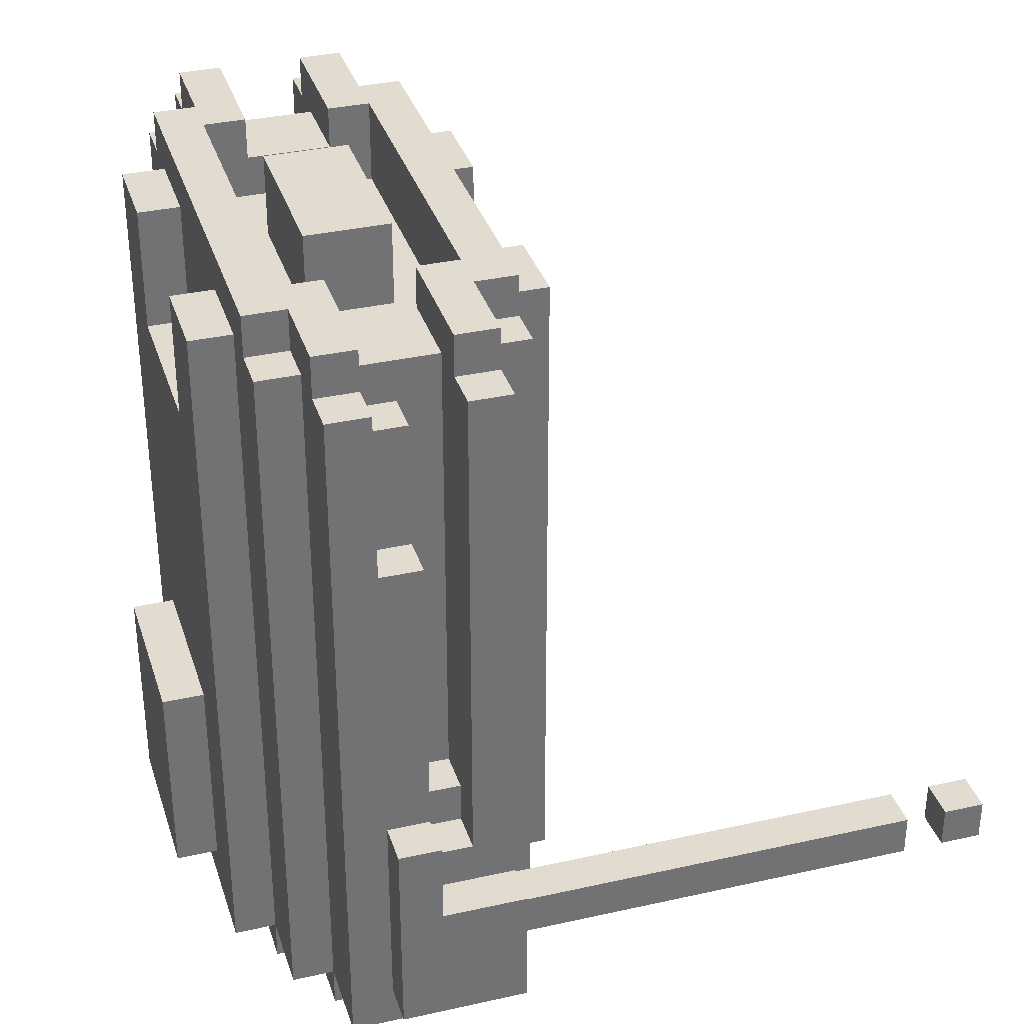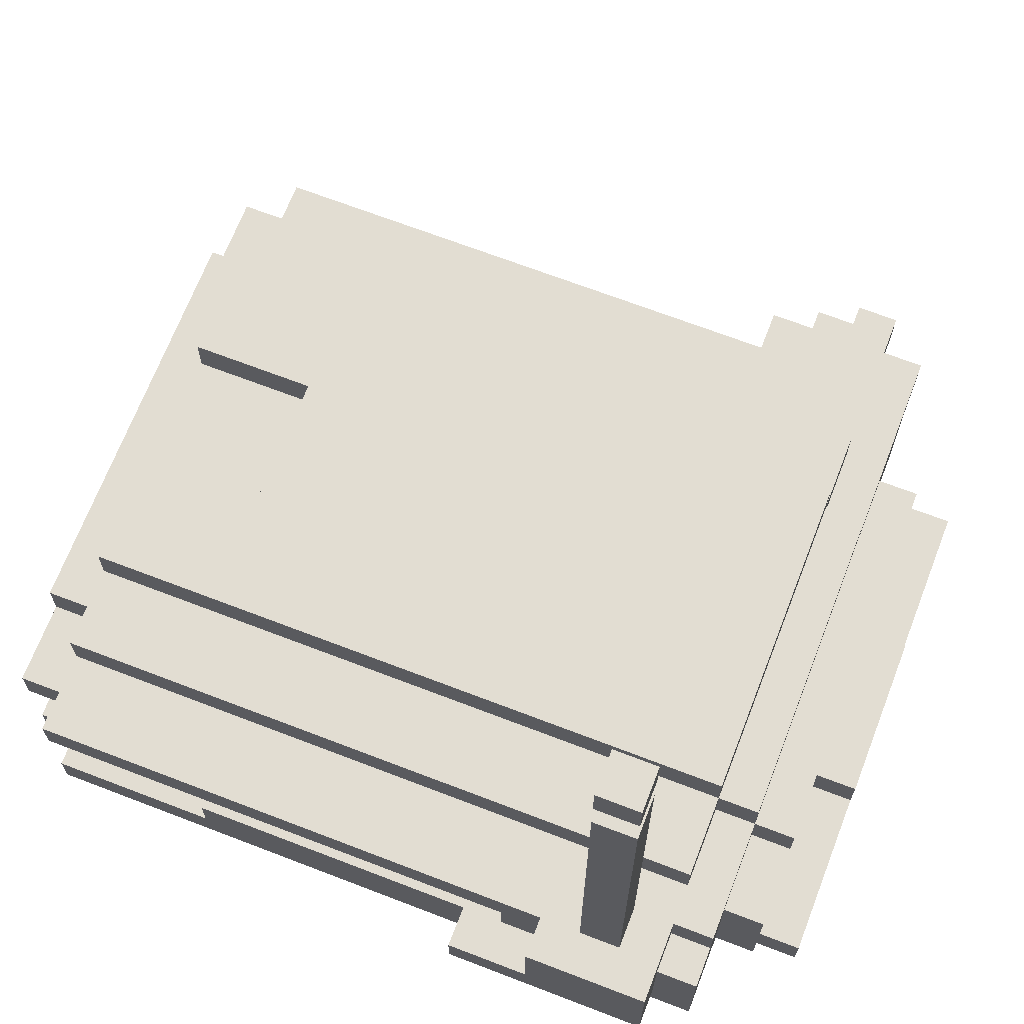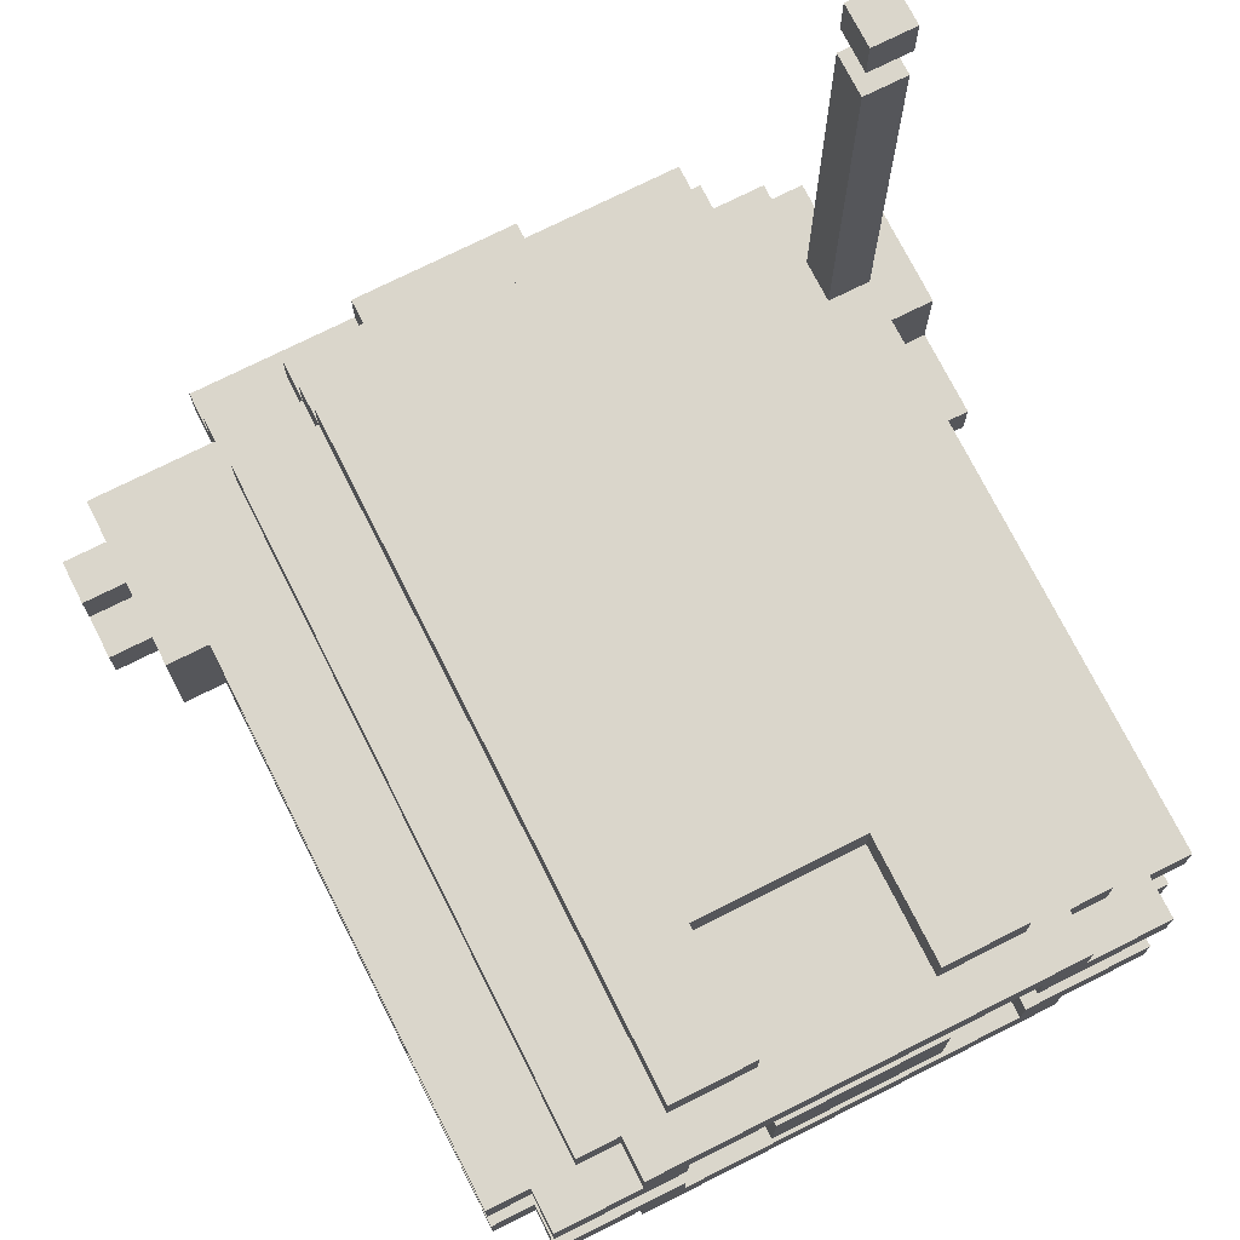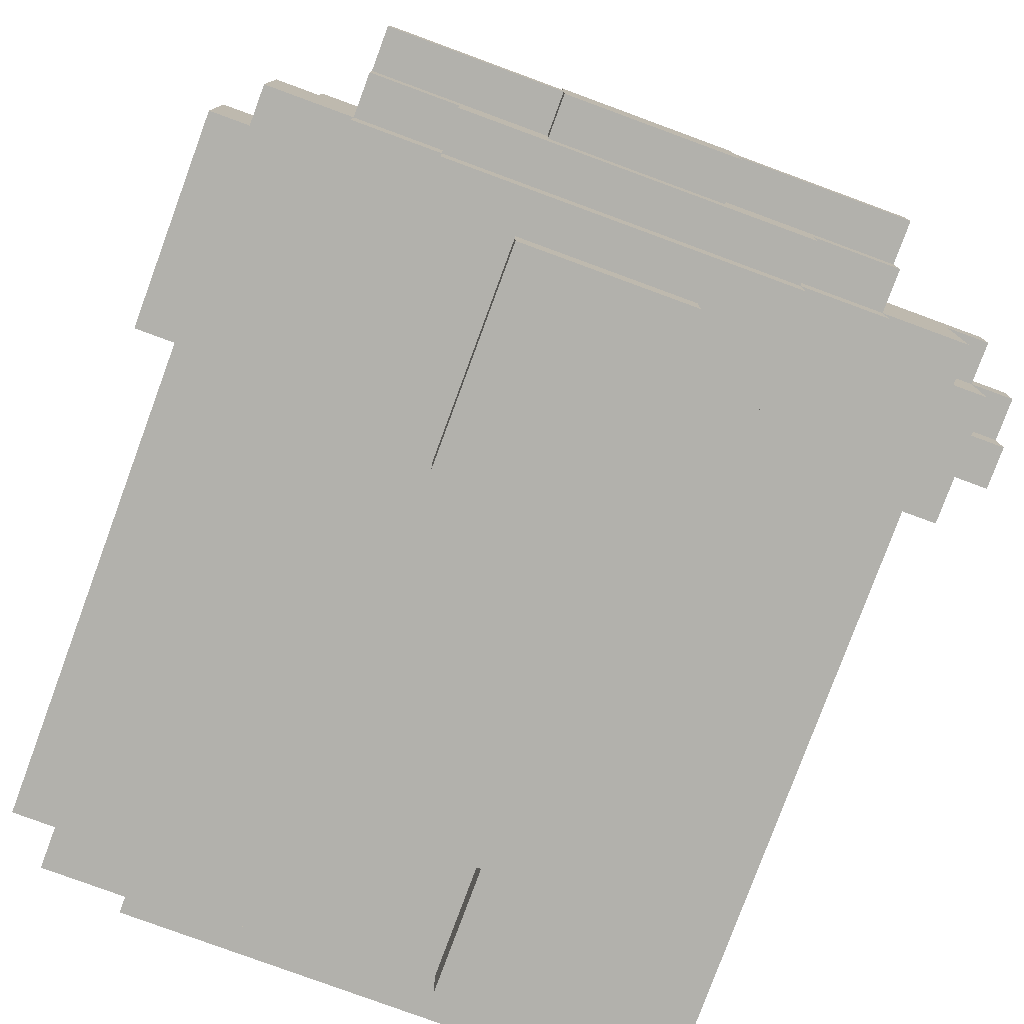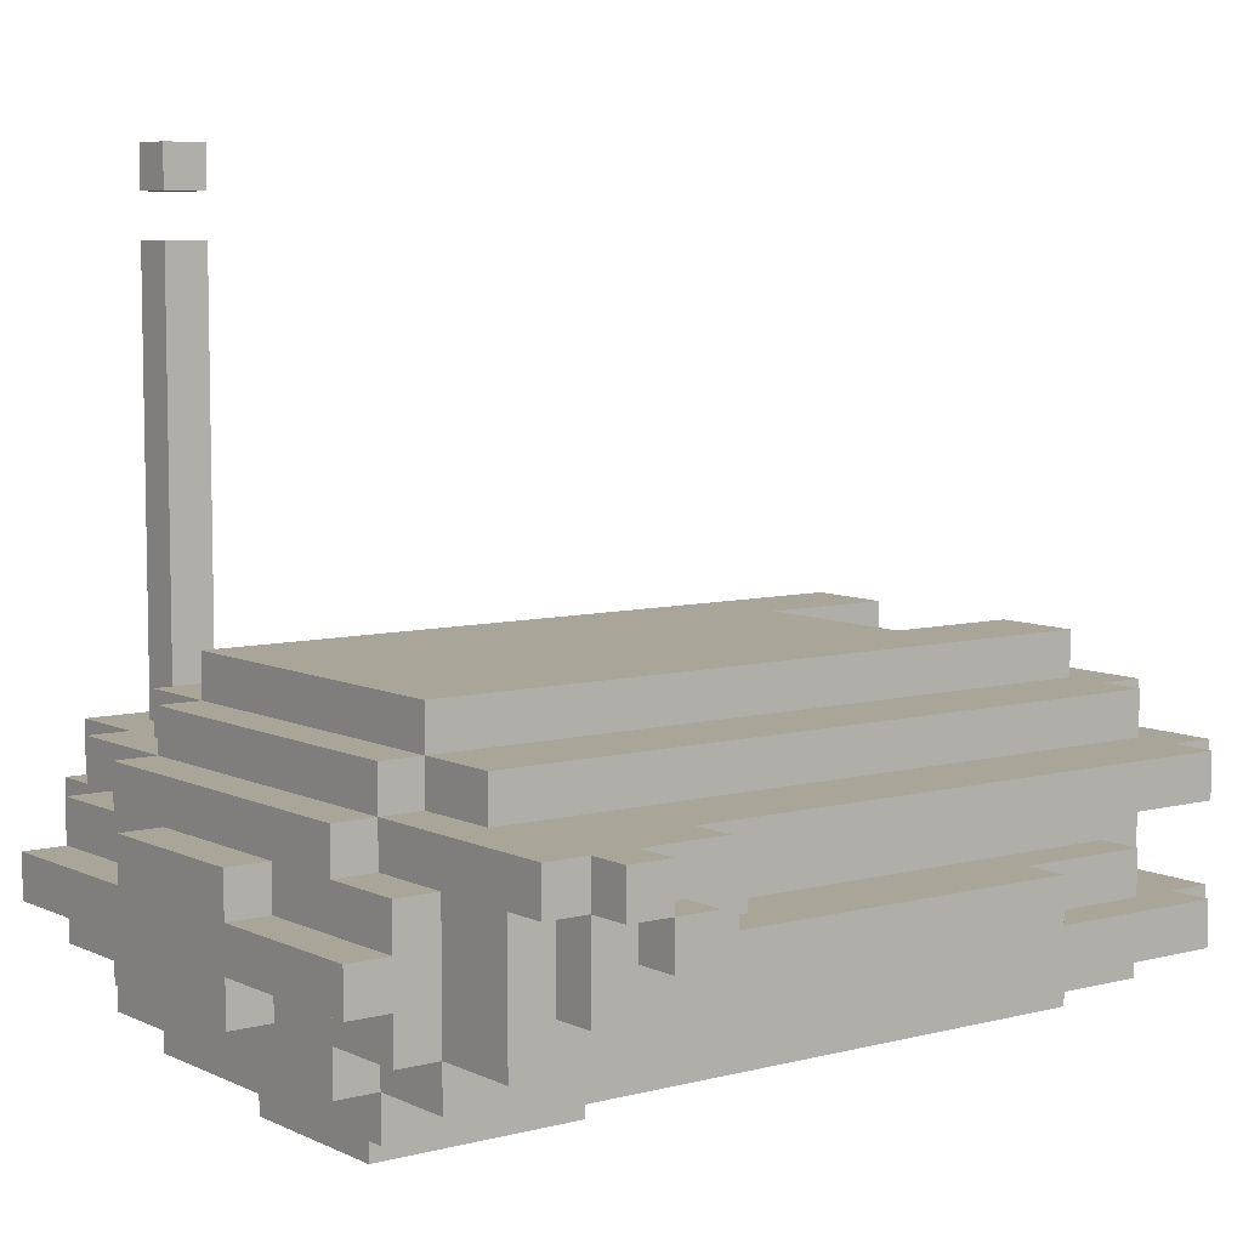
<metadata>
{"format":"obj","ext":"obj","renderer":"f3d","projection":"perspective","resolution":1024,"background":"white","views":[{"elev":34.5,"azim":73.2,"up":"+Z"},{"elev":68.3,"azim":111.1,"up":"+Y"},{"elev":73.7,"azim":-26.7,"up":"+Y"},{"elev":-78.9,"azim":159.8,"up":"+Y"},{"elev":7.4,"azim":-126.8,"up":"+Y"}]}
</metadata>
<code>
o MEch_-_Base36-2
v -1 10.6 -0.6
v -0.9 10.5 -0.6
v -0.9 10.4 -0.8
v -0.9 10.5 -0.7
v -0.9 10.6 -0.7
v -0.9 10.6 -0.8
v -0.8 10.3 -0.9
v -0.8 10.3 0.8
v -0.8 10.4 0.4
v -0.8 10.4 -0.5
v -0.8 10.6 -0.9
v -0.7 10.4 0.9
v -0.7 10.4 0.8
v -0.7 10.4 0.7
v -0.7 10.6 -0.4
v -0.7 10.7 0.9
v -0.7 10.6 0.8
v -0.7 10.6 0.9
v -0.6 10.3 0.8
v -0.6 10.2 -0.9
v -0.6 10.4 -1
v -0.6 10.5 -0.3
v -0.6 10.6 -0.3
v -0.6 10.8 0.8
v -0.5 10.3 0.9
v -0.5 10.2 0.8
v -0.5 10.8 0.9
v -0.5 10.7 0.8
v -0.4 10.2 0.8
v -0.4 10.3 -0.9
v -0.4 10.7 -1
v -0.4 10.8 -0.8
v -0.2 10.1 -0.3
v -0.2 10 -0.3
v -0.2 10.1 -0.8
v -0.2 10.3 -1
v -0.2 10.4 0.9
v -0.2 10.5 -1
v 0.2 10.2 0.8
v 0.2 10.8 0.8
v 0.2 10.9 0.5
v 0.4 10.6 0.9
v 0.7 11.7 -0.6
v 0.7 10.7 -0.7
v 0.7 10.7 -0.6
v 0.7 11.7 -0.7
v 0.7 11.9 -0.6
v 0.7 11.8 -0.6
v -0.4 10.4 0.8
v -0.2 10.1 0.5
v -0.2 10.2 0.5
v -0.2 10.8 0.5
v -0.2 10.9 0.5
v 0.2 10 -0.3
v 0.2 10.4 -1.1
v 0.2 10.6 0.7
v 0.4 10.1 0.8
v 0.4 10.2 0.8
v 0.4 10.2 -0.9
v 0.4 10.3 -0.9
v 0.4 10.3 -1
v 0.4 10.6 -1
v 0.4 10.7 -1
v 0.4 10.8 0.8
v 0.4 10.9 0.8
v 0.5 10.2 0.8
v 0.5 10.7 0.9
v 0.5 10.7 0.8
v 0.5 10.8 0.8
v 0.6 10.4 0.8
v 0.6 10.4 0.7
v 0.6 10.6 -0.9
v 0.7 10.3 0.9
v 0.7 10.4 0.9
v 0.7 10.4 0.8
v 0.7 10.4 0.7
v 0.7 10.6 0.9
v 0.7 10.7 0.9
v 0.7 10.7 -0.8
v 0.8 10.3 0.8
v 0.8 10.3 -0.9
v 0.8 10.4 0.4
v 0.8 10.4 -0.3
v 0.8 10.4 -0.8
v 0.8 10.5 0.4
v 0.8 10.5 -0.3
v 0.8 10.5 -0.4
v 0.8 10.6 0.8
v 0.8 10.7 0.8
v 0.8 10.7 -0.6
v 0.8 11.8 -0.6
v 0.8 11.9 -0.7
v 0.9 10.4 -0.8
v -0.5 10.7 0.9
v -0.4 10.3 0.9
v -0.5 10.2 0.9
v -0.4 10.4 0.9
v -0.4 10.6 0.9
v -0.4 10.7 0.9
v -0.2 10.6 0.9
v 0.2 10.6 0.9
v 0.4 10.3 0.9
v 0.5 10.3 0.9
v 0.5 10.8 0.9
v -0.8 10.4 0.8
v -0.8 10.7 0.8
v -0.8 10.6 0.8
v -0.7 10.7 0.8
v -0.6 10.7 0.8
v -0.6 10.6 0.8
v -0.2 10.1 0.8
v -0.4 10.1 0.8
v -0.2 10.2 0.8
v -0.4 10.8 0.8
v 0.2 10.9 0.8
v 0.6 10.2 0.8
v 0.5 10.3 0.8
v 0.4 10.6 0.8
v 0.6 10.6 0.8
v 0.6 10.7 0.8
v 0.6 10.8 0.8
v 0.7 10.3 0.8
v 0.8 10.4 0.8
v 0.7 10.7 0.8
v -0.4 10.3 0.7
v 0.4 10.7 0.7
v 0.6 10.5 0.7
v 0.7 10.5 0.7
v 0.2 10.1 0.5
v 0.2 10.8 0.5
v -0.8 10.5 0.4
v -0.7 10.5 0.4
v -0.7 10.6 -0.3
v 0.7 10.5 -0.3
v 0.6 10.6 -0.3
v 0.6 10.5 -0.3
v 0.9 10.4 -0.3
v -0.7 10.5 -0.4
v -0.8 10.6 -0.4
v 0.8 10.5 -0.5
v 0.8 11.7 -0.6
v 0.8 11.9 -0.6
v -0.9 10.7 -0.7
v -1 10.6 -0.7
v 0.7 11.8 -0.7
v 0.7 11.9 -0.7
v -1 10.6 -0.8
v -1 10.7 -0.8
v -0.8 10.6 -0.8
v -0.6 10.7 -0.8
v -0.6 10.8 -0.8
v -0.4 10.7 -0.8
v 0.2 10 -0.8
v 0.2 10.1 -0.8
v 0.4 10.9 -0.8
v 0.4 10.7 -0.8
v 0.6 10.7 -0.8
v 0.7 10.6 -0.8
v 0.8 10.6 -0.8
v -0.9 10.6 -0.9
v -0.9 10.7 -0.9
v -0.4 10.2 -0.9
v -0.4 10.7 -0.9
v -0.4 10.1 -0.9
v 0.4 10.1 -0.9
v 0.4 10.8 -0.9
v 0.6 10.2 -0.9
v 0.6 10.3 -0.9
v 0.7 10.7 -0.9
v 0.8 10.6 -0.9
v -0.4 10.3 -1
v -0.6 10.5 -1
v -0.4 10.2 -1
v 0.4 10.2 -1
v -0.6 10.4 -1.1
v -0.2 10.3 -1.1
v -0.2 10.6 -1.1
v 0.2 10.6 -1.1
v 0.6 10.5 -1.1
v -0.2 10 -0.8
v 0.2 10.1 0.8
v 0.2 10.1 -0.3
v 0.5 10.2 0.9
v 0.2 10.2 0.5
v -0.6 10.2 0.8
v -0.7 10.3 0.8
v -0.7 10.3 0.9
v -0.5 10.3 0.8
v 0.6 10.3 0.8
v -0.6 10.3 -0.9
v -0.6 10.3 -1
v 0.6 10.3 -1
v 0.2 10.3 -1
v 0.2 10.3 -1.1
v -0.2 10.4 0.7
v 0.2 10.4 0.9
v 0.2 10.4 0.7
v -0.9 10.4 -0.5
v -0.8 10.4 -0.8
v -0.2 10.4 -1
v -0.2 10.4 -1.1
v 0.6 10.4 -1
v 0.2 10.4 -1
v 0.6 10.4 -1.1
v -1 10.5 -0.7
v -1 10.5 -0.6
v -0.4 10.6 0.8
v 0.7 10.6 0.8
v 0.7 10.6 -0.3
v 0.7 10.6 -0.4
v 0.8 10.6 -0.4
v -0.4 10.7 0.7
v 0.4 10.7 0.9
v 0.8 11.8 -0.7
v 0.4 10.3 0.7
v -0.6 10.4 0.8
v 0.4 10.4 0.9
v 0.4 10.4 0.8
v -0.6 10.4 0.7
v -0.7 10.4 0.4
v 0.7 10.4 0.4
v -0.7 10.5 0.7
v -0.6 10.5 0.7
v 0.7 10.5 0.4
v -0.7 10.5 -0.3
v -0.8 10.5 -0.4
v 0.9 10.5 -0.3
v 0.7 10.5 -0.4
v 0.9 10.5 -0.5
v -0.6 10.5 -1.1
v -0.2 10.5 -1.1
v 0.2 10.5 -1
v 0.6 10.5 -1
v 0.2 10.5 -1.1
v -0.2 10.6 0.7
v -0.9 10.6 -0.6
v 0.7 10.6 -0.9
v -0.6 10.6 -0.9
v -0.4 10.6 -0.9
v -0.6 10.6 -1
v -0.4 10.6 -1
v 0.4 10.6 -0.9
v 0.6 10.6 -1
v -0.2 10.6 -1
v 0.2 10.6 -1
v -0.8 10.7 -0.5
v 0.8 10.7 -0.5
v 0.9 10.7 -0.5
v -0.9 10.7 -0.5
v 0.8 10.7 -0.7
v -1 10.7 -0.7
v -0.9 10.7 -0.8
v 0.9 10.7 -0.8
v 0.4 10.7 -0.9
v -0.5 10.8 0.8
v -0.2 10.8 0.8
v 0.4 10.8 -0.8
v 0.6 10.8 -0.8
v -0.4 10.8 -0.9
v -0.4 10.9 0.8
v -0.2 10.9 0.8
v -0.4 10.9 -0.8
v 0.8 11.7 -0.7
f 193 176 194
f 104 69 64
f 17 16 108
f 173 30 171
f 160 252 161
f 5 147 6
f 229 137 93
f 249 10 246
f 5 6 4
f 231 172 38
f 133 22 23
f 10 9 226
f 178 244 245
f 117 116 189
f 237 170 81
f 26 25 188
f 115 64 65
f 125 212 49
f 36 173 171
f 138 133 15
f 202 233 72
f 51 111 50
f 56 100 101
f 32 260 262
f 105 186 13
f 55 193 194
f 30 191 171
f 179 232 233
f 28 27 255
f 231 244 177
f 205 1 144
f 166 163 259
f 20 19 190
f 149 160 11
f 127 76 128
f 220 222 132
f 164 35 33
f 260 256 261
f 92 91 214
f 2 205 4
f 150 24 151
f 154 180 35
f 75 80 123
f 210 134 228
f 176 200 201
f 13 216 14
f 59 57 165
f 119 209 208
f 131 220 132
f 196 195 197
f 201 231 234
f 215 95 102
f 134 86 87
f 10 3 199
f 225 138 226
f 19 188 25
f 210 87 211
f 135 134 209
f 24 28 255
f 258 156 257
f 63 242 62
f 163 32 259
f 263 90 250
f 58 66 183
f 100 196 101
f 51 129 184
f 145 47 146
f 124 247 120
f 243 242 72
f 211 140 247
f 70 71 127
f 21 190 172
f 247 229 248
f 118 126 215
f 178 232 234
f 17 133 110
f 223 216 110
f 122 73 189
f 241 238 239
f 106 17 108
f 168 59 60
f 29 111 113
f 5 205 144
f 169 158 237
f 168 61 192
f 118 70 119
f 75 73 122
f 53 256 52
f 27 94 99
f 91 145 214
f 125 215 195
f 47 91 142
f 86 137 227
f 143 246 150
f 124 88 89
f 102 183 103
f 110 49 207
f 186 12 13
f 244 241 31
f 19 26 188
f 11 161 238
f 166 156 254
f 69 67 68
f 54 180 153
f 224 76 221
f 59 164 162
f 195 100 235
f 61 59 174
f 200 175 201
f 222 219 223
f 1 2 236
f 258 120 157
f 79 157 44
f 137 84 93
f 241 163 31
f 165 182 154
f 53 130 41
f 63 163 254
f 130 115 41
f 263 44 46
f 5 1 236
f 252 147 148
f 147 251 148
f 129 39 184
f 155 32 262
f 139 138 15
f 2 198 249
f 235 126 212
f 43 90 141
f 166 32 257
f 59 173 174
f 263 43 141
f 224 82 85
f 159 79 253
f 33 54 182
f 92 145 146
f 92 47 142
f 149 3 6
f 44 43 46
f 83 80 81
f 69 120 121
f 155 64 257
f 32 150 151
f 170 158 159
f 124 77 208
f 39 57 58
f 202 55 204
f 180 33 35
f 56 196 197
f 168 116 167
f 117 183 66
f 154 54 153
f 251 5 143
f 164 29 162
f 76 70 75
f 53 41 262
f 30 20 190
f 213 212 126
f 193 36 176
f 255 27 114
f 27 104 256
f 114 27 256
f 69 121 258
f 151 24 255
f 114 32 255
f 32 151 255
f 130 52 256
f 40 130 256
f 64 40 104
f 40 256 104
f 69 258 257
f 69 257 64
f 17 18 16
f 173 162 30
f 160 6 252
f 5 144 147
f 93 253 229
f 253 248 229
f 229 227 137
f 249 198 10
f 231 230 172
f 133 225 22
f 7 8 9
f 8 105 9
f 9 131 226
f 149 11 199
f 11 7 199
f 139 107 106
f 10 199 7
f 139 106 246
f 10 7 9
f 139 246 226
f 246 10 226
f 178 177 244
f 117 66 116
f 81 168 237
f 168 72 237
f 72 242 254
f 254 169 72
f 169 237 72
f 26 96 25
f 115 40 64
f 212 99 207
f 99 98 207
f 97 95 49
f 95 125 49
f 212 207 49
f 193 203 61
f 203 202 61
f 202 192 61
f 61 174 193
f 174 173 193
f 171 191 21
f 21 200 171
f 200 36 171
f 36 193 173
f 138 225 133
f 72 168 202
f 168 192 202
f 202 204 179
f 233 243 72
f 202 179 233
f 51 113 111
f 56 235 100
f 32 114 260
f 105 8 186
f 55 203 193
f 30 190 191
f 179 234 232
f 28 94 27
f 231 38 244
f 205 206 1
f 166 254 163
f 20 185 19
f 149 6 160
f 127 71 76
f 220 14 222
f 33 182 129
f 182 57 129
f 57 181 129
f 50 111 112
f 50 112 33
f 112 164 33
f 33 129 50
f 165 154 35
f 164 165 35
f 260 114 256
f 92 142 91
f 2 206 205
f 150 109 24
f 154 153 180
f 75 122 80
f 210 209 134
f 176 36 200
f 220 9 14
f 9 105 14
f 13 12 216
f 12 97 216
f 216 219 14
f 97 49 216
f 14 105 13
f 59 58 57
f 208 77 119
f 77 42 119
f 42 118 119
f 119 135 209
f 209 210 211
f 211 88 209
f 88 208 209
f 131 9 220
f 196 37 195
f 179 204 55
f 55 194 176
f 201 175 230
f 55 176 201
f 234 179 55
f 177 178 234
f 201 230 231
f 231 177 234
f 234 55 201
f 215 125 95
f 134 136 224
f 136 127 224
f 127 128 224
f 224 85 86
f 86 227 87
f 227 229 87
f 229 140 87
f 87 228 134
f 134 224 86
f 10 198 3
f 226 131 225
f 131 132 225
f 132 222 223
f 223 22 132
f 22 225 132
f 25 187 19
f 187 186 19
f 186 8 7
f 7 190 186
f 190 19 186
f 210 228 87
f 135 136 134
f 24 109 28
f 258 157 156
f 63 254 242
f 163 152 32
f 263 141 90
f 20 162 26
f 162 29 26
f 113 51 184
f 113 184 39
f 58 59 66
f 59 167 66
f 29 113 96
f 113 39 183
f 113 183 96
f 39 58 183
f 26 185 20
f 96 26 29
f 167 116 66
f 100 37 196
f 51 50 129
f 145 48 47
f 67 78 120
f 78 124 120
f 124 89 247
f 247 248 90
f 248 253 90
f 253 79 250
f 90 45 247
f 45 120 247
f 253 250 90
f 120 68 67
f 243 62 242
f 247 89 211
f 89 88 211
f 211 87 140
f 136 135 127
f 135 119 127
f 119 70 127
f 21 191 190
f 190 238 172
f 238 240 172
f 172 230 175
f 172 175 21
f 247 140 229
f 215 102 218
f 102 217 218
f 42 213 118
f 213 126 118
f 215 218 118
f 178 245 232
f 17 107 133
f 107 139 133
f 139 15 133
f 133 23 110
f 110 207 98
f 98 18 110
f 18 17 110
f 110 23 223
f 23 22 223
f 223 219 216
f 73 103 189
f 103 117 189
f 189 168 122
f 168 81 122
f 81 80 122
f 241 240 238
f 106 107 17
f 168 167 59
f 29 112 111
f 5 4 205
f 169 79 158
f 168 60 61
f 118 218 70
f 75 74 73
f 53 261 256
f 213 42 67
f 42 77 67
f 77 78 67
f 67 104 213
f 104 27 213
f 94 16 18
f 18 98 94
f 98 99 94
f 99 213 27
f 91 48 145
f 215 126 56
f 215 56 197
f 195 235 125
f 215 197 195
f 47 48 91
f 86 83 137
f 108 16 109
f 16 94 109
f 94 28 109
f 150 152 163
f 150 163 161
f 108 109 246
f 109 150 246
f 246 106 108
f 143 249 246
f 148 251 143
f 150 161 252
f 252 148 143
f 252 143 150
f 124 208 88
f 95 97 25
f 97 12 25
f 12 187 25
f 25 96 95
f 96 183 95
f 103 73 74
f 74 217 103
f 217 102 103
f 102 95 183
f 110 216 49
f 186 187 12
f 243 233 62
f 233 232 62
f 31 63 245
f 63 62 245
f 172 240 241
f 62 232 245
f 244 38 241
f 38 172 241
f 31 245 244
f 19 185 26
f 190 7 11
f 11 160 161
f 161 163 238
f 163 239 238
f 238 190 11
f 166 257 156
f 69 104 67
f 54 34 180
f 224 128 76
f 59 165 164
f 195 37 100
f 61 60 59
f 200 21 175
f 222 14 219
f 1 206 2
f 258 121 120
f 79 169 157
f 169 254 157
f 254 156 157
f 157 120 45
f 44 250 79
f 157 45 44
f 137 83 84
f 241 239 163
f 165 57 182
f 53 52 130
f 63 31 163
f 130 40 115
f 263 250 44
f 5 144 1
f 252 6 147
f 147 144 251
f 129 181 39
f 155 257 32
f 139 226 138
f 4 6 3
f 249 143 236
f 143 5 236
f 4 3 198
f 249 236 2
f 2 4 198
f 235 56 126
f 212 125 235
f 43 45 90
f 166 259 32
f 59 162 173
f 263 46 43
f 224 221 82
f 159 158 79
f 253 93 159
f 93 84 159
f 33 34 54
f 92 214 145
f 92 146 47
f 149 199 3
f 44 45 43
f 83 86 85
f 82 123 80
f 83 85 82
f 170 159 84
f 83 82 80
f 81 170 84
f 84 83 81
f 69 68 120
f 155 65 64
f 32 152 150
f 170 237 158
f 124 78 77
f 39 181 57
f 202 203 55
f 180 34 33
f 56 101 196
f 168 189 116
f 117 103 183
f 154 182 54
f 251 144 5
f 164 112 29
f 75 123 76
f 123 82 76
f 82 221 76
f 76 71 70
f 70 218 217
f 217 74 70
f 74 75 70
f 41 115 65
f 65 155 41
f 155 262 41
f 262 260 53
f 260 261 53
f 30 162 20
f 213 99 212

</code>
